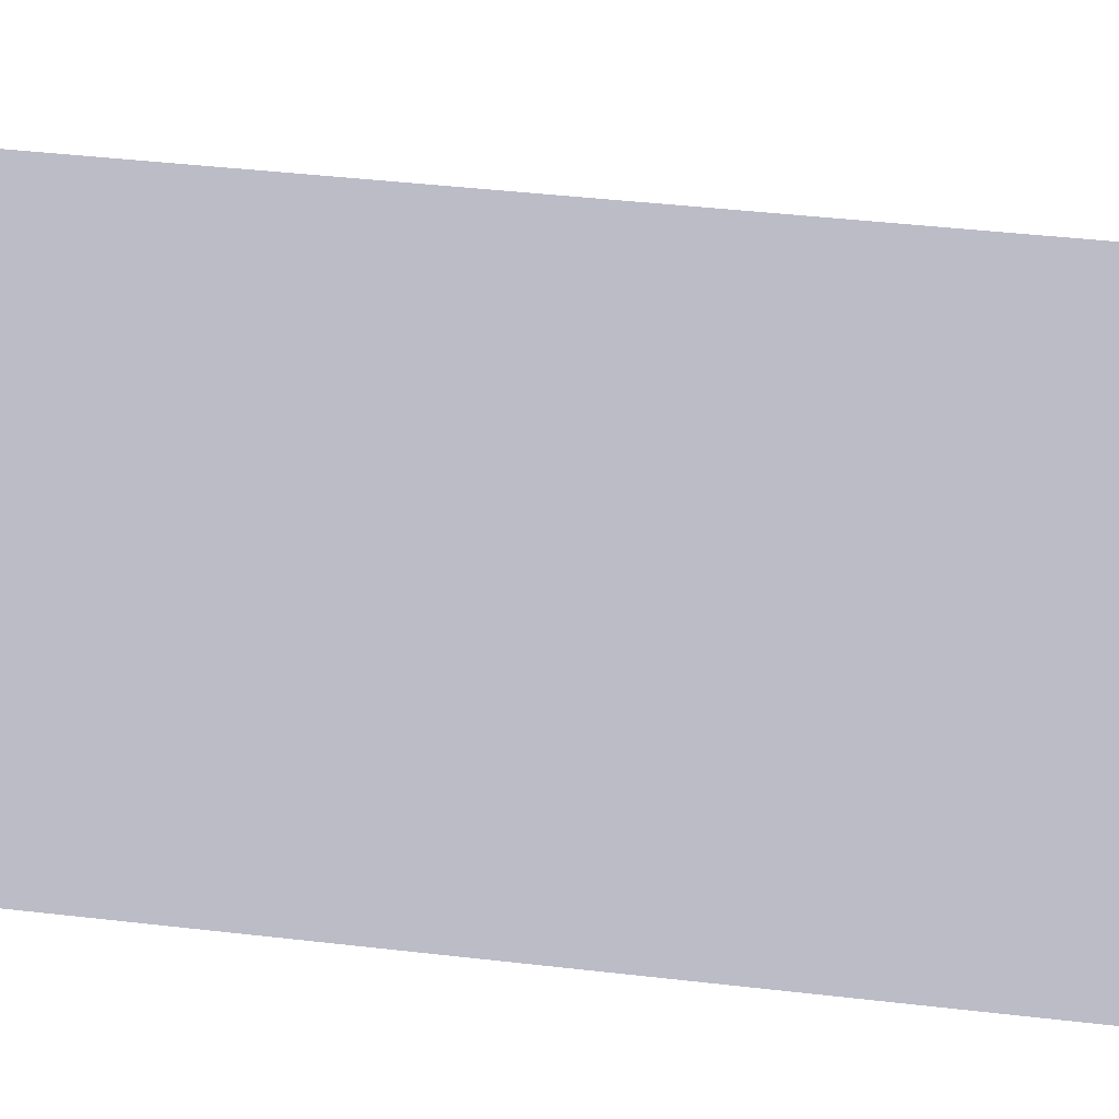
<metadata>
{"format":"obj","ext":"obj","renderer":"f3d","projection":"perspective","resolution":1024,"background":"white","views":[{"elev":3.7,"azim":-34.6,"up":"+Z"}]}
</metadata>
<code>
g Body_62
v 0.2 3.5 -3.7 0.4941 0.4941 0.5255
v 0.3 3.4 -3.8 0.4941 0.4941 0.5255
v 0.2 3.5 -3.9 0.4941 0.4941 0.5255
v 0.3 -3.2 -3.8 0.4941 0.4941 0.5255
v 0.2 -3.3 -3.9 0.4941 0.4941 0.5255
v 0.2 -3.3 -3.7 0.4941 0.4941 0.5255
f 1 2 3
f 3 2 4
f 4 5 3
f 1 6 4
f 4 2 1
f 5 6 1
f 1 3 5
f 6 5 4

</code>
